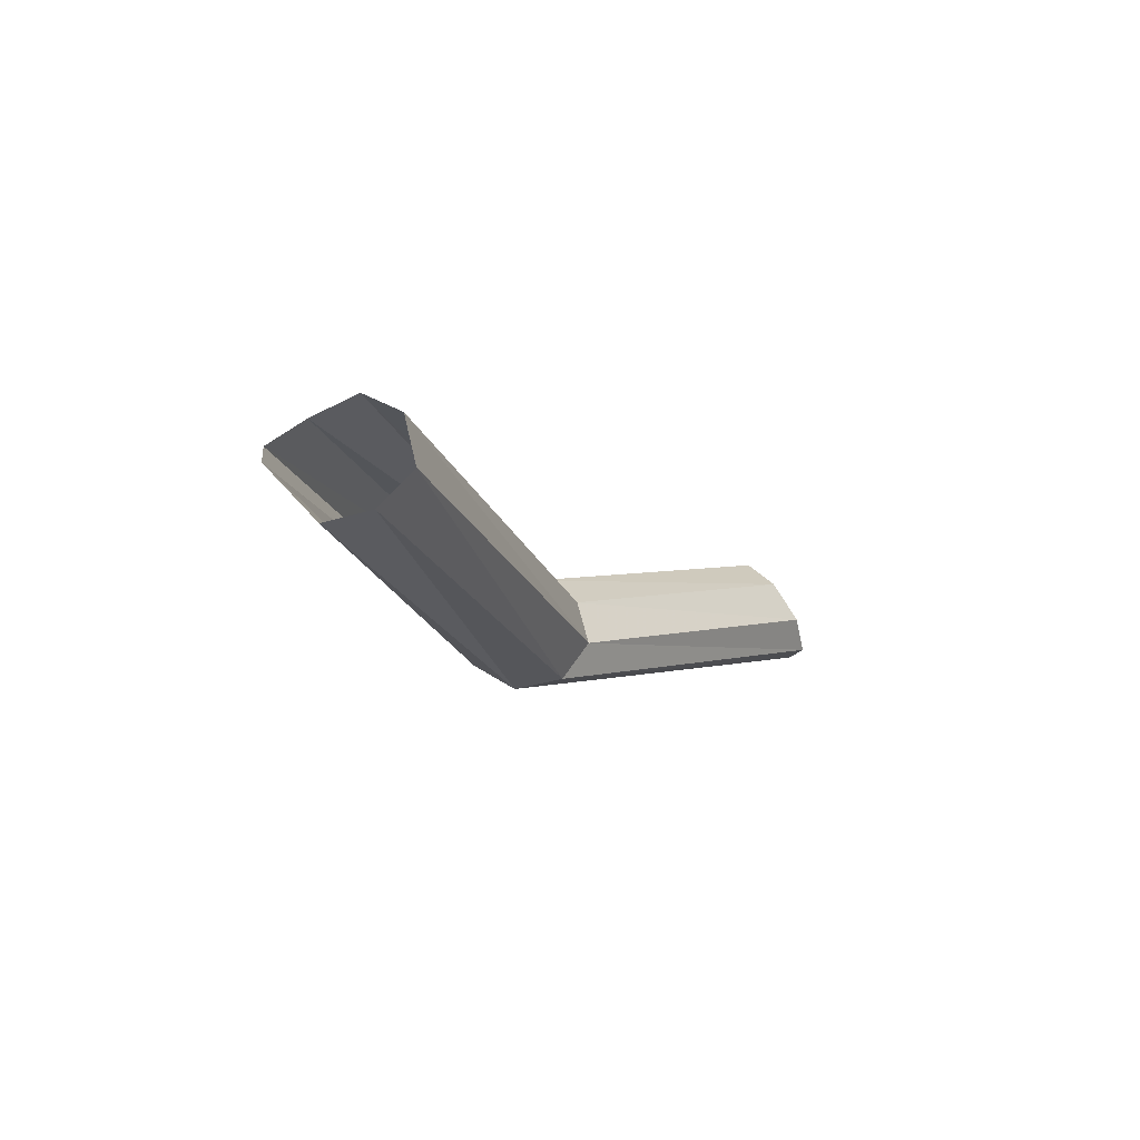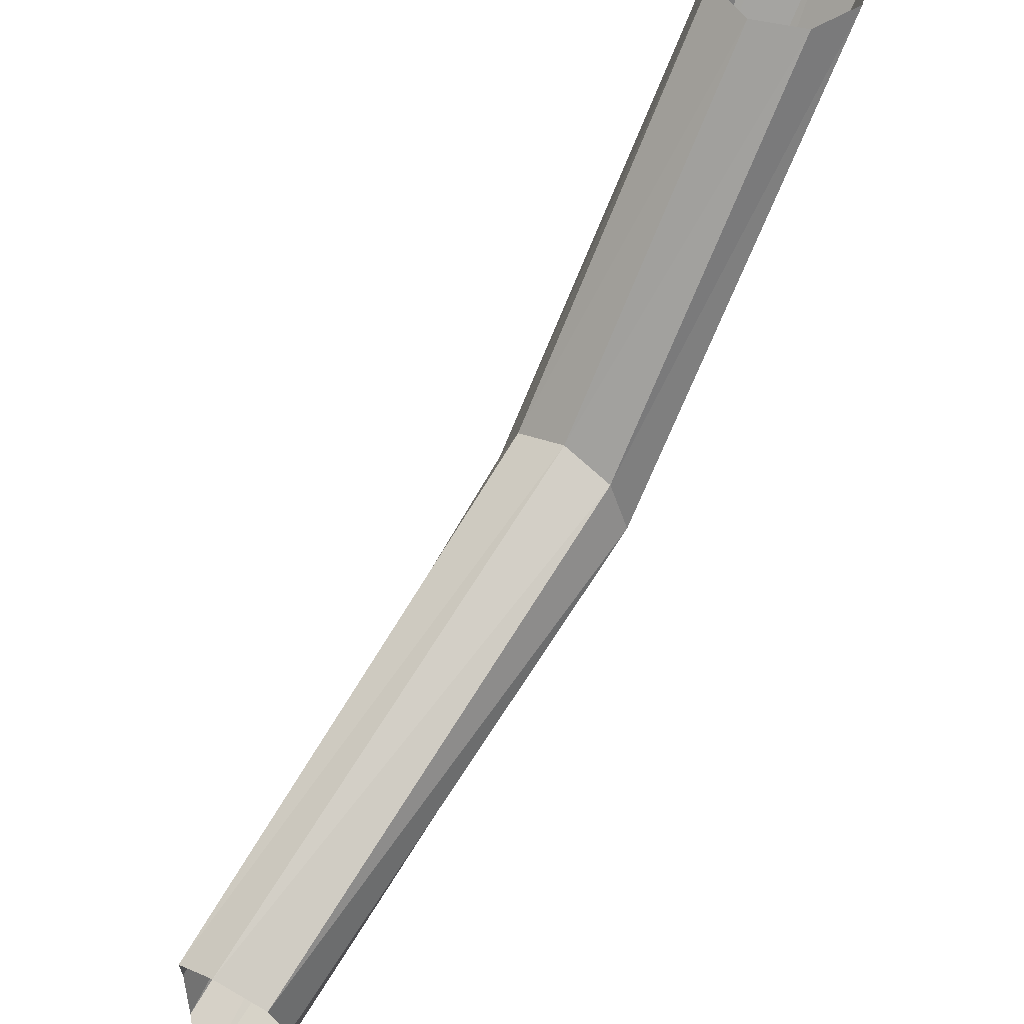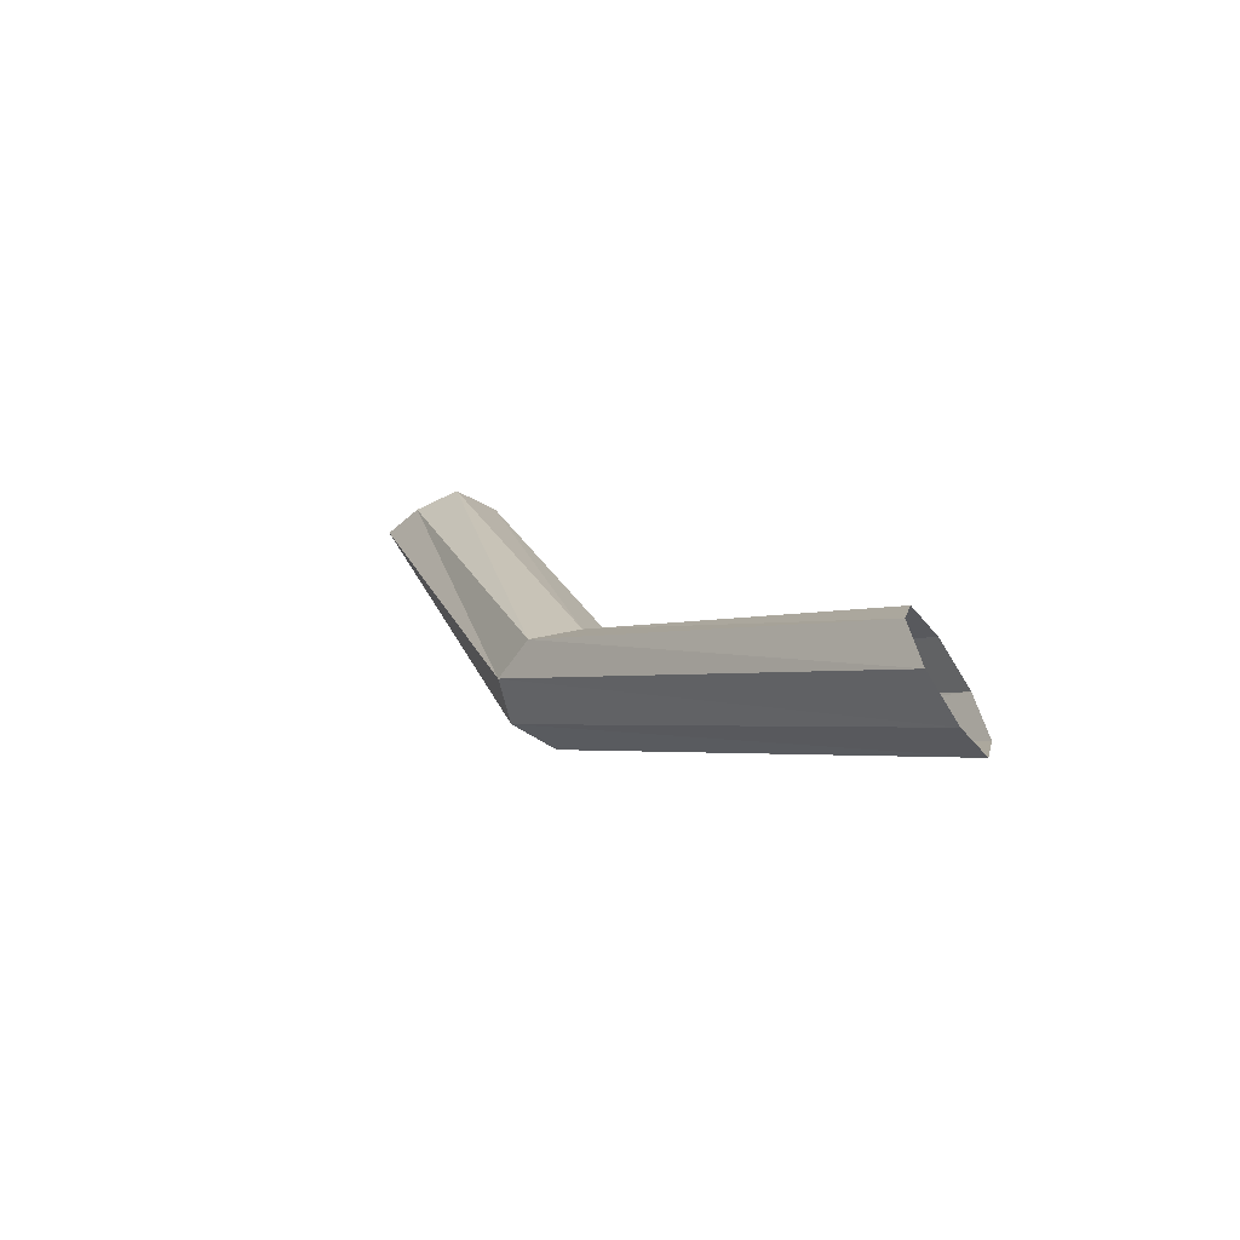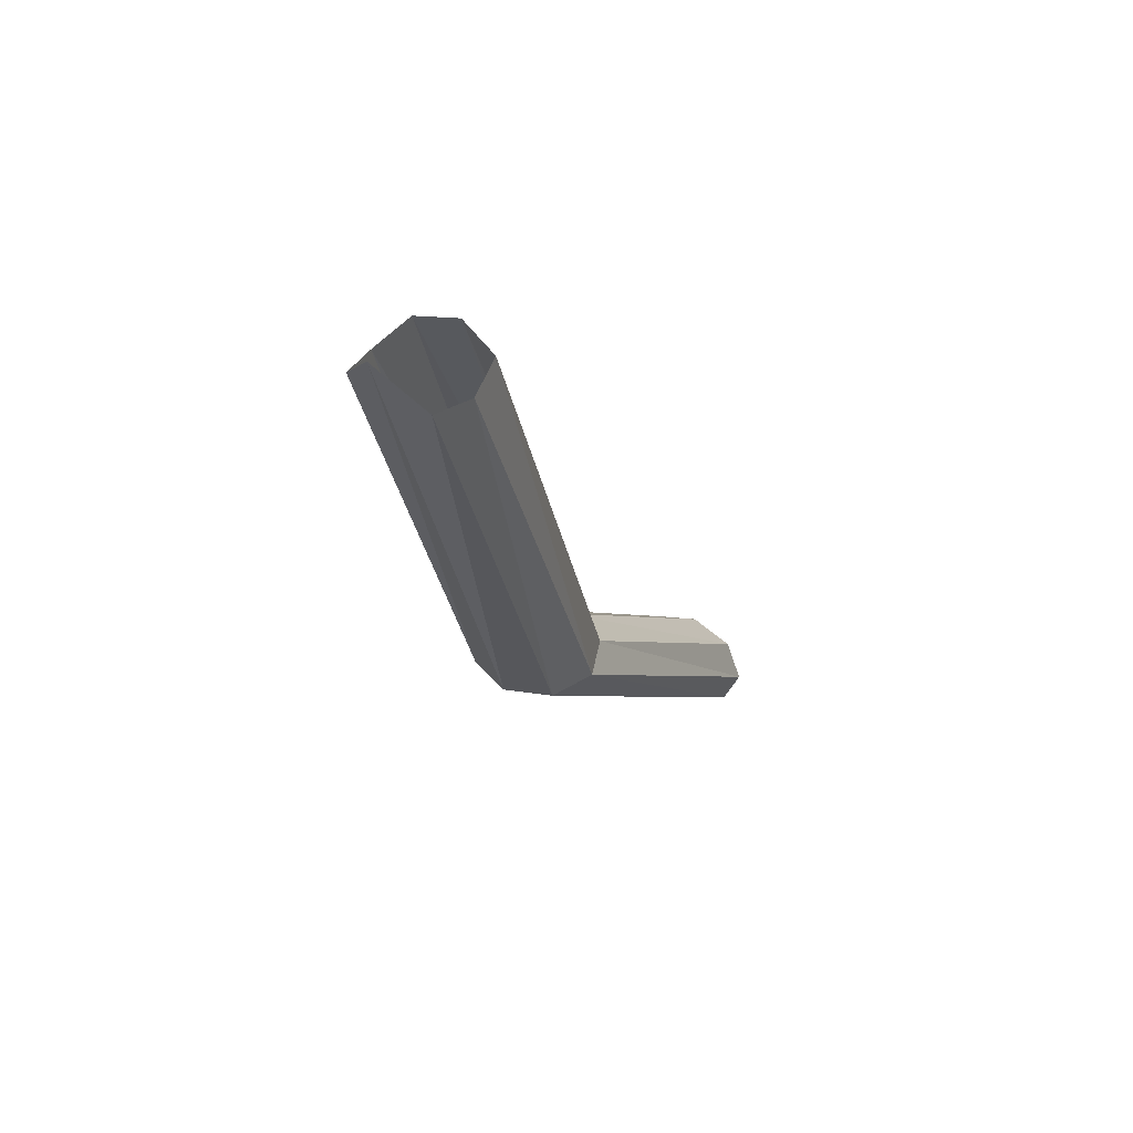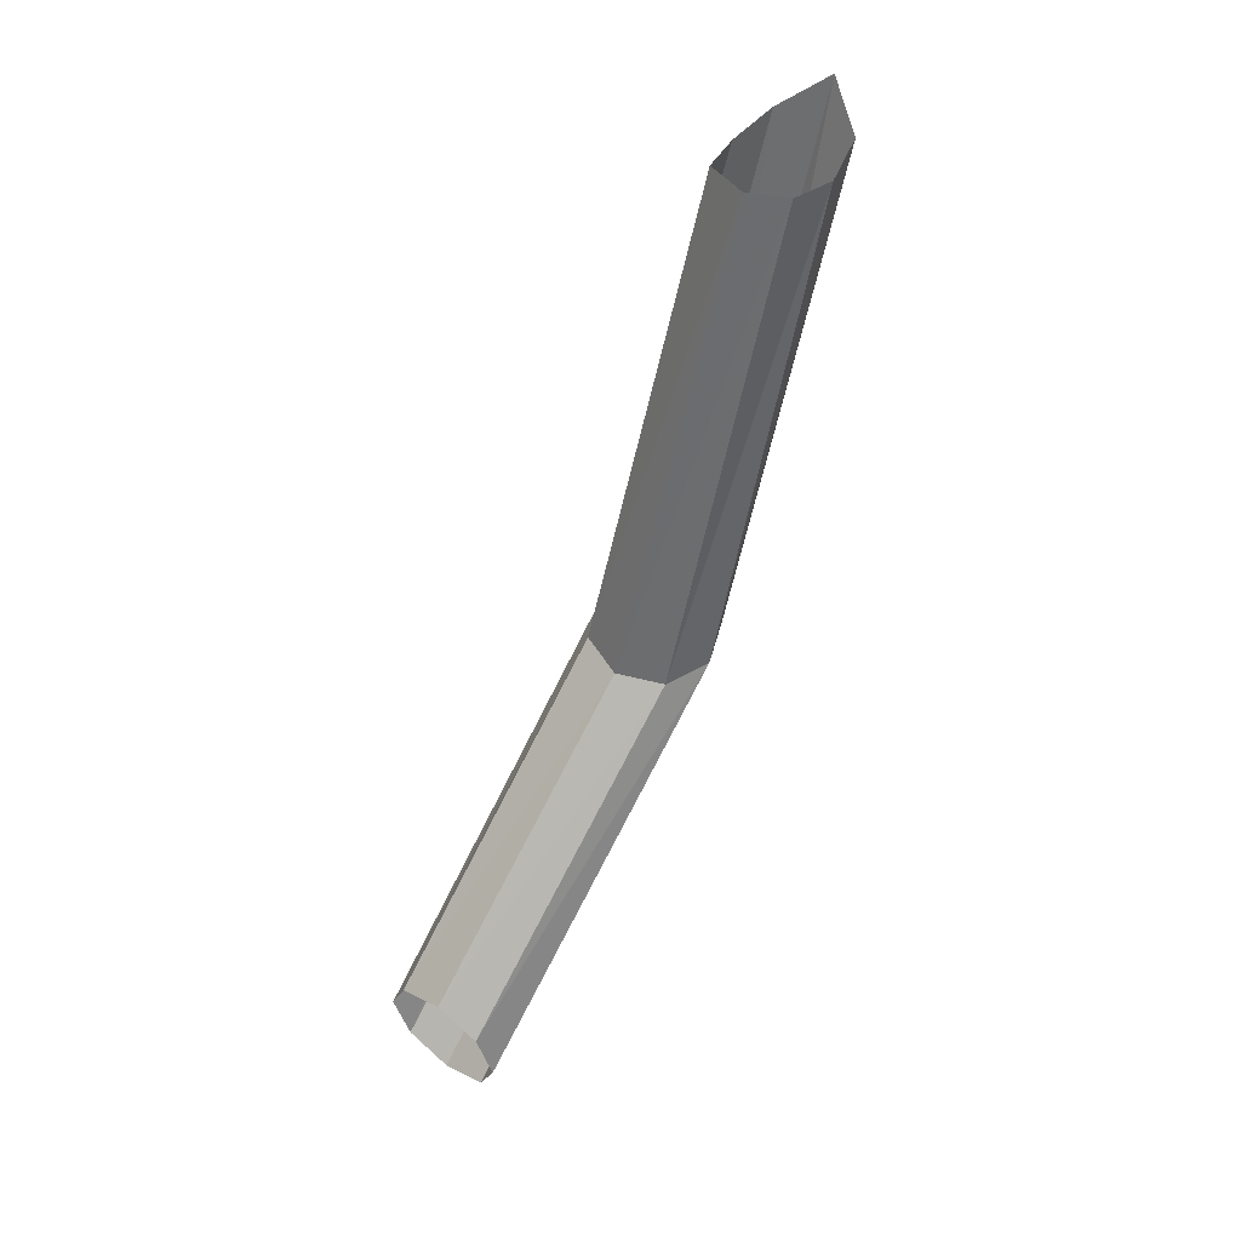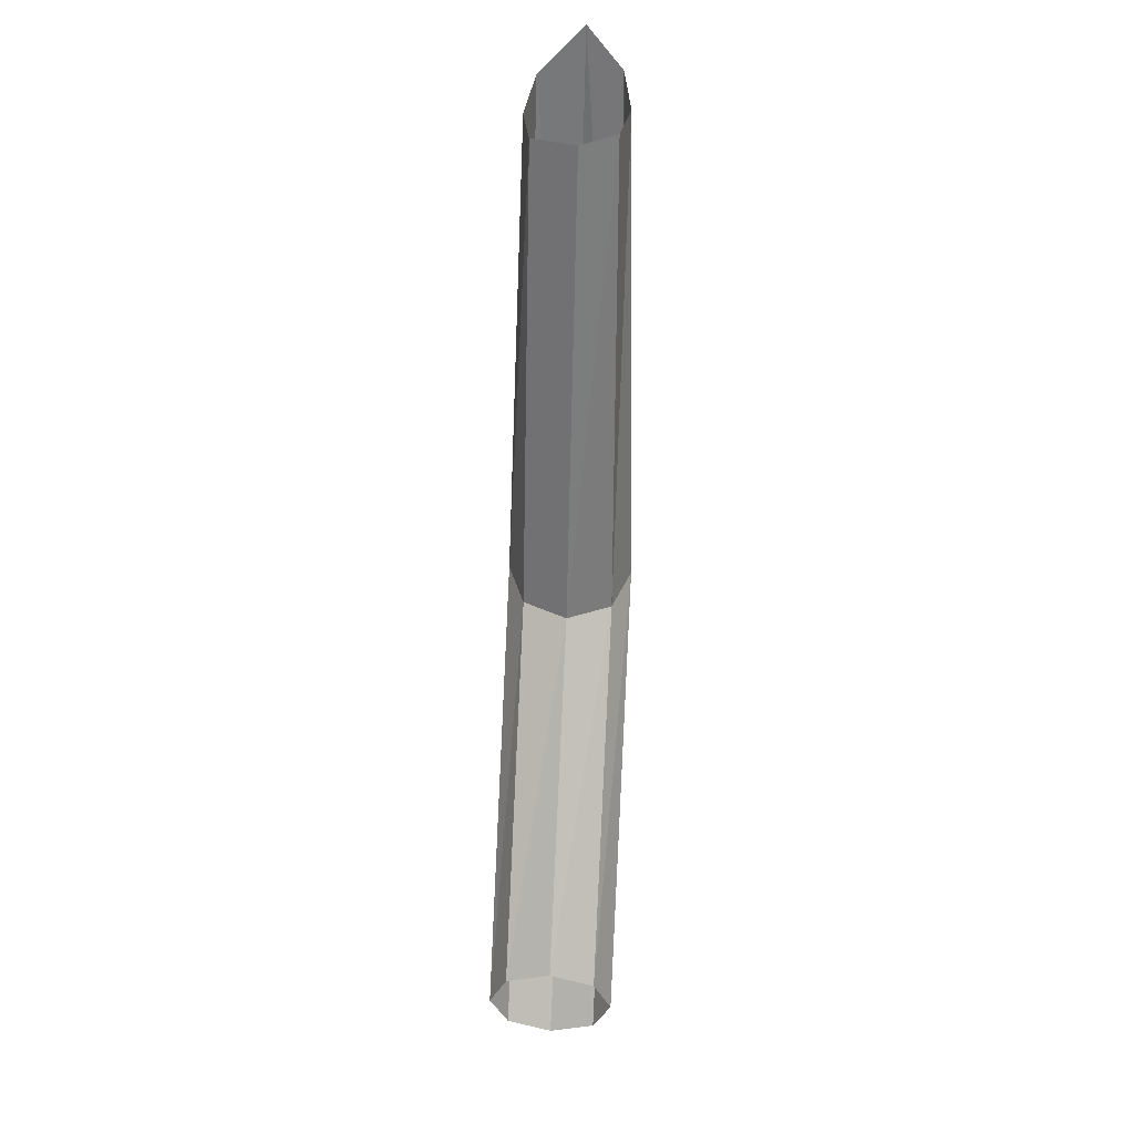
<metadata>
{"format":"obj","ext":"obj","renderer":"f3d","projection":"perspective","resolution":1024,"background":"white","views":[{"elev":58.7,"azim":54.6,"up":"+Z"},{"elev":54.4,"azim":35.3,"up":"+Y"},{"elev":-60.1,"azim":124.1,"up":"+Z"},{"elev":42.2,"azim":31.7,"up":"+Z"},{"elev":53.2,"azim":-143.0,"up":"+Z"},{"elev":51.4,"azim":-176.5,"up":"+Z"}]}
</metadata>
<code>
v 0.03906 -2.273 -0.6562
v 0 -2.273 -0.6406
v 0 -2.516 -0.4375
v 0.03906 -2.531 -0.4375
v 0.05469 -2.273 -0.6953
v 0.05469 -2.57 -0.4375
v 0.03906 -2.273 -0.7344
v 0.03906 -2.609 -0.4375
v 0 -2.273 -0.75
v 0 -2.625 -0.4375
v -0.03906 -2.273 -0.7344
v -0.03906 -2.609 -0.4375
v -0.05469 -2.273 -0.6953
v -0.05469 -2.57 -0.4375
v -0.03906 -2.273 -0.6562
v -0.03906 -2.531 -0.4375
v -0.03125 -2.68 -0.03125
v 0 -2.664 -0.03125
v 0.03906 -2.68 -0.03906
v 0.04688 -2.719 -0.04688
v 0.03906 -2.758 -0.03906
v 0 -2.773 0
v -0.03125 -2.758 -0.03125
v -0.03906 -2.719 -0.03906
f 1 2 3
f 1 3 4
f 1 4 5
f 5 4 6
f 5 6 7
f 7 6 8
f 7 8 9
f 9 8 10
f 9 10 11
f 11 10 12
f 11 12 13
f 13 12 14
f 13 14 15
f 15 14 16
f 15 16 2
f 2 16 3
f 3 16 17
f 3 17 18
f 3 18 4
f 4 18 19
f 4 19 6
f 6 19 20
f 6 20 8
f 8 20 21
f 8 21 10
f 10 21 22
f 10 22 12
f 12 22 23
f 12 23 14
f 14 23 24
f 14 24 16
f 16 24 17

</code>
